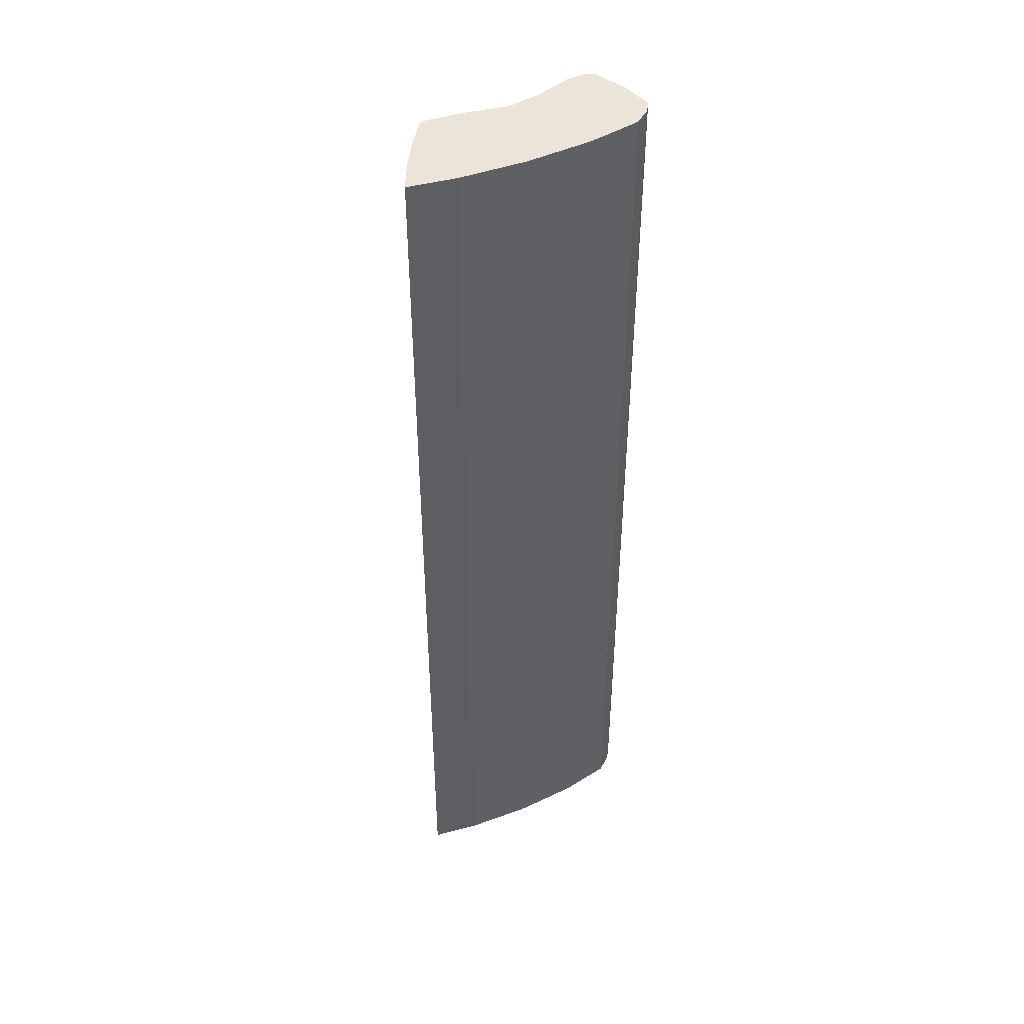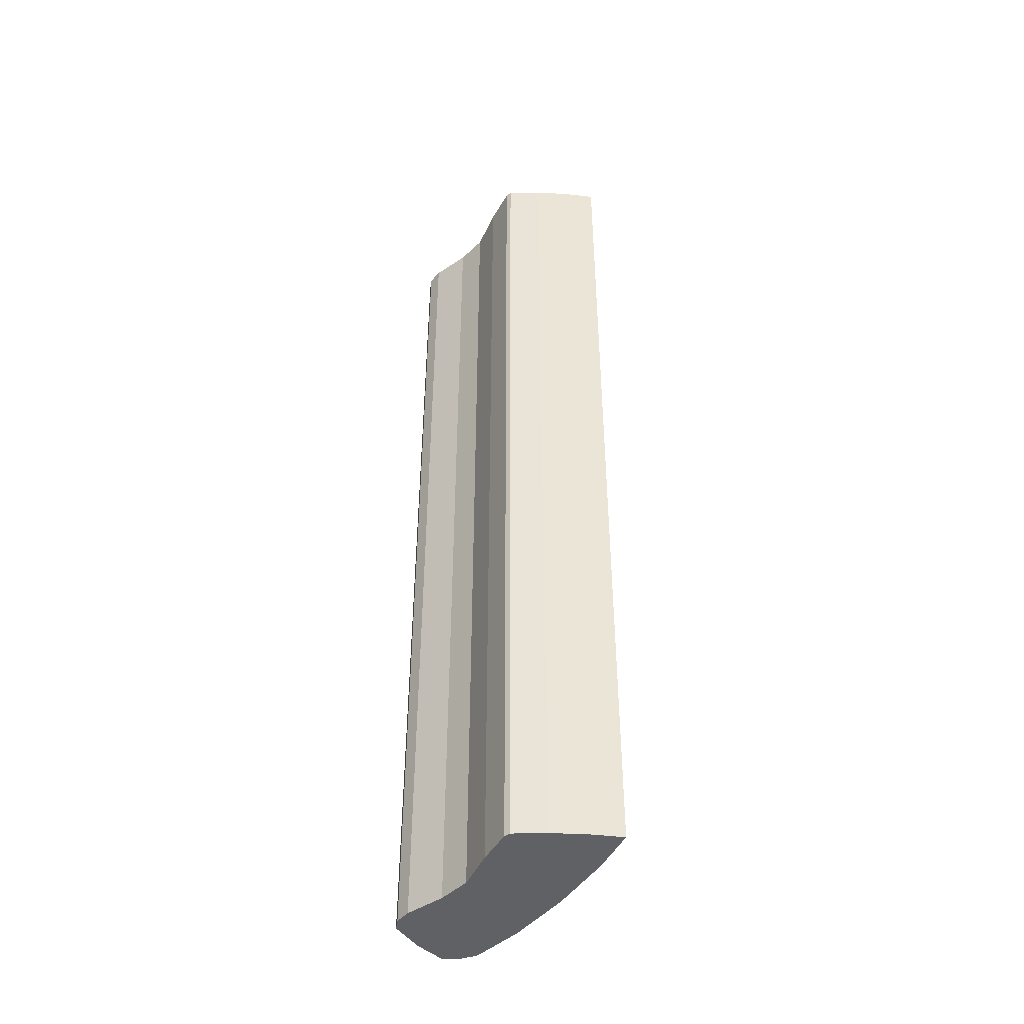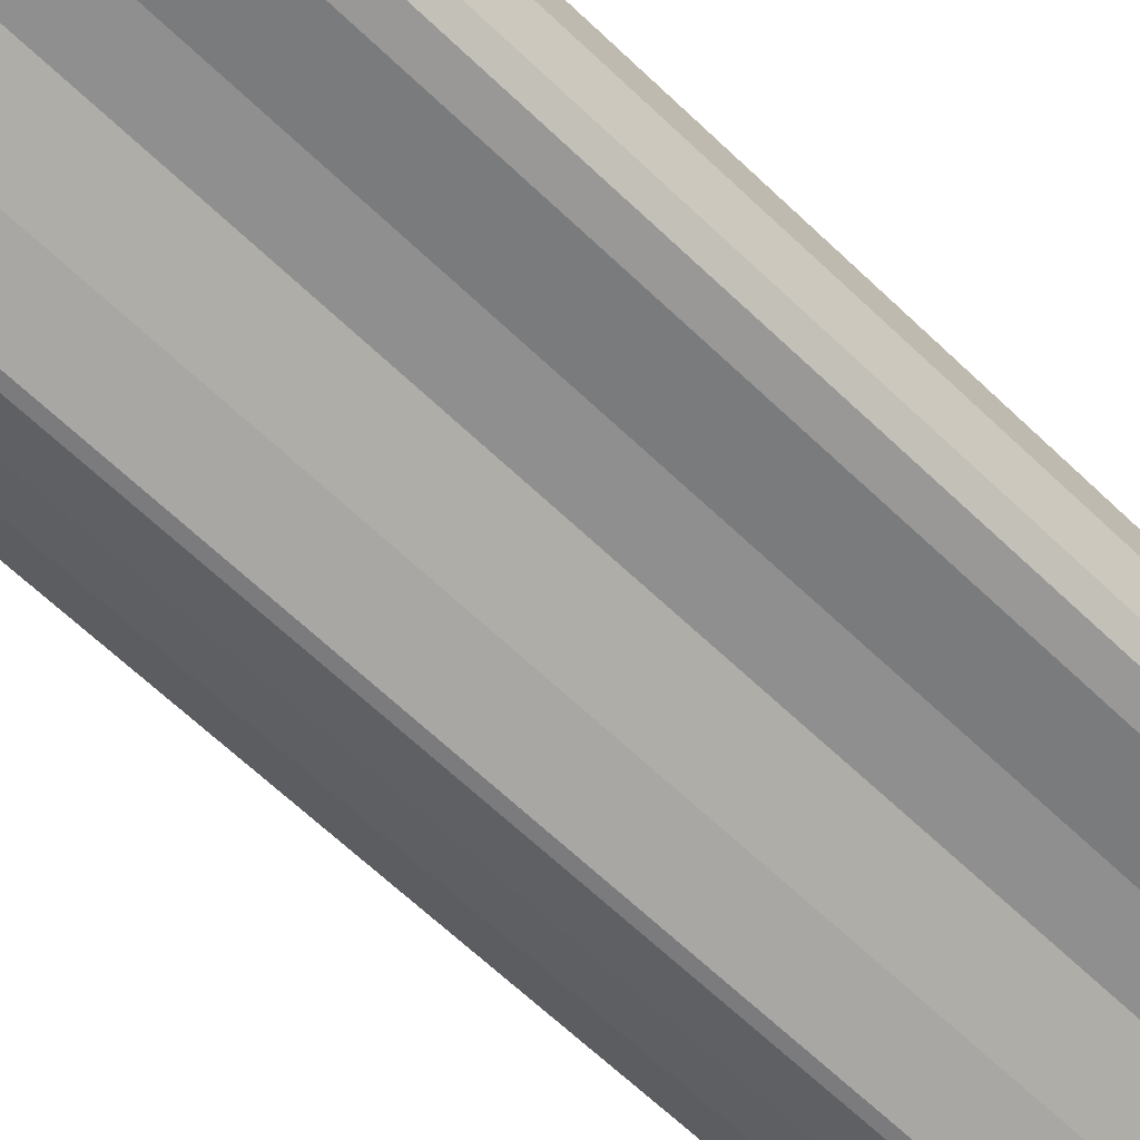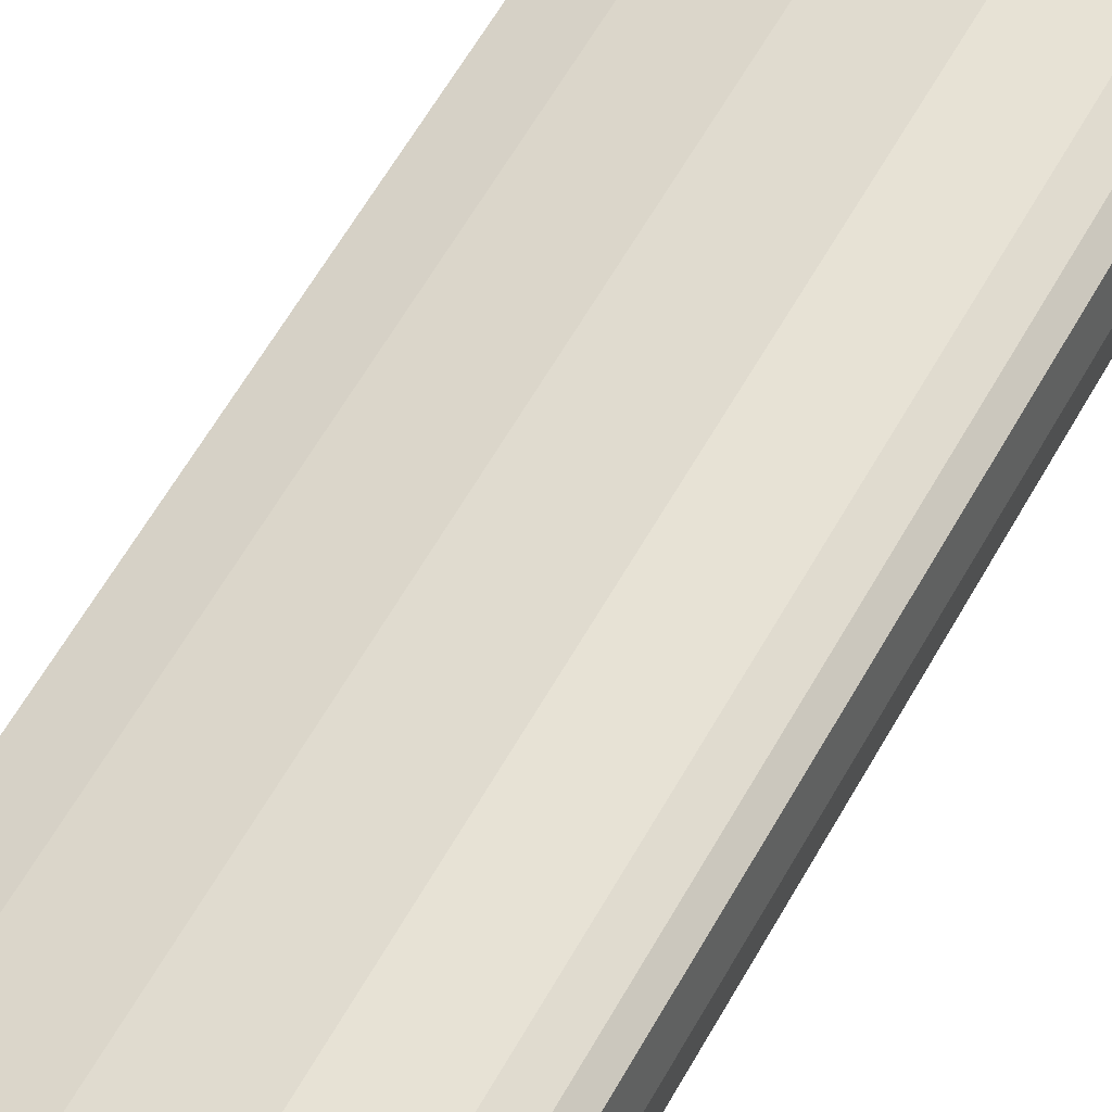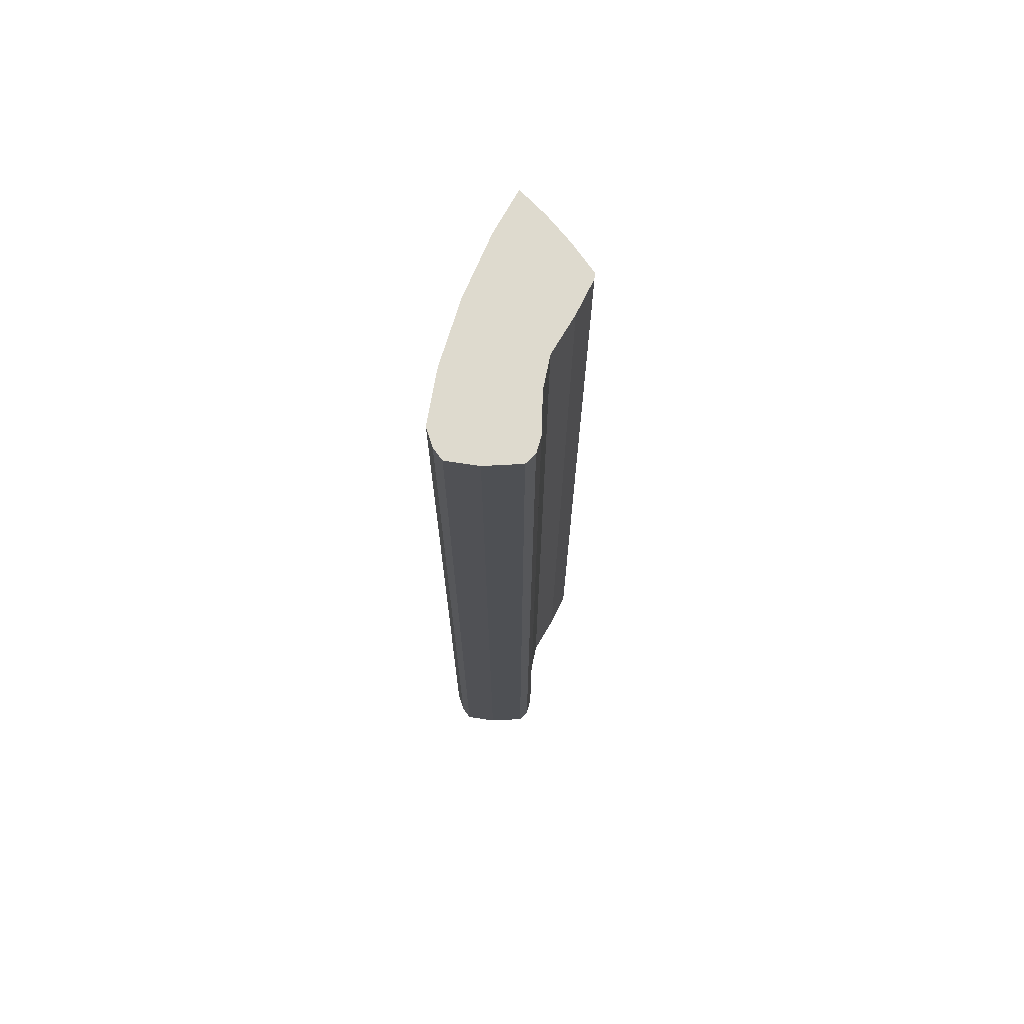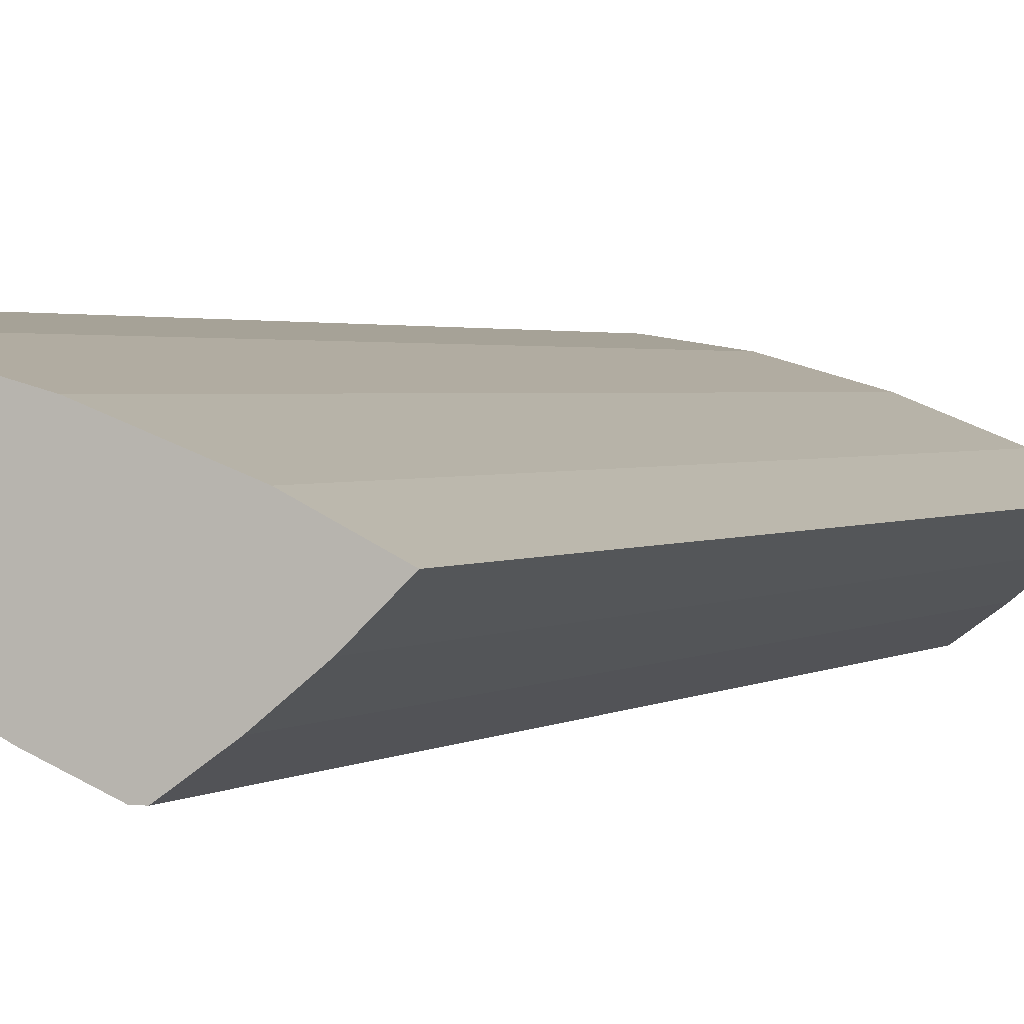
<metadata>
{"format":"obj","ext":"obj","renderer":"f3d","projection":"perspective","resolution":1024,"background":"white","views":[{"elev":45.0,"azim":-44.7,"up":"+Y"},{"elev":-45.6,"azim":-143.1,"up":"+Y"},{"elev":-57.8,"azim":44.2,"up":"+Z"},{"elev":58.2,"azim":28.6,"up":"+Z"},{"elev":71.1,"azim":91.1,"up":"+Y"},{"elev":1.3,"azim":-162.5,"up":"+Z"}]}
</metadata>
<code>
o SV.002_CUCurve.1790
v 0.4575 0 0.5712
v 0.4571 0 0.5707
v 0.4562 0 0.5705
v 0.4542 0 0.5705
v 0.4525 0 0.5702
v 0.4506 0 0.5691
v 0.4489 0 0.5683
v 0.4486 0 0.5683
v 0.4471 0 0.5693
v 0.4458 0 0.5704
v 0.4446 0 0.5717
v 0.4467 0 0.5728
v 0.4499 0 0.5741
v 0.4532 0 0.575
v 0.4559 0 0.5754
v 0.4569 0 0.5751
v 0.4574 0 0.5747
v 0.4577 0 0.5731
v 0.4489 0.05 0.5683
v 0.4486 0.05 0.5683
v 0.4542 0.05 0.5705
v 0.4458 0.05 0.5704
v 0.4506 0.05 0.5691
v 0.4471 0.05 0.5693
v 0.4525 0.05 0.5702
v 0.4532 0.05 0.575
v 0.4559 0.05 0.5754
v 0.4499 0.05 0.5741
v 0.4577 0.05 0.5731
v 0.4574 0.05 0.5747
v 0.4575 0.05 0.5712
v 0.4571 0.05 0.5707
v 0.4562 0.05 0.5705
v 0.4467 0.05 0.5728
v 0.4446 0.05 0.5717
v 0.4569 0.05 0.5751
f 8 7 6
f 9 8 6
f 9 6 5
f 10 9 5
f 10 5 4
f 10 4 3
f 10 3 2
f 10 2 1
f 11 10 1
f 12 11 1
f 12 1 18
f 13 12 18
f 13 18 17
f 14 13 17
f 14 17 16
f 14 16 15
f 20 23 19
f 24 23 20
f 24 25 23
f 22 25 24
f 22 21 25
f 22 33 21
f 22 32 33
f 22 31 32
f 35 31 22
f 34 31 35
f 34 29 31
f 28 29 34
f 28 30 29
f 26 30 28
f 26 36 30
f 26 27 36
f 8 9 24 20
f 3 4 21 33
f 5 6 23 25
f 4 5 25 21
f 11 12 34 35
f 2 3 33 32
f 16 17 30 36
f 9 10 22 24
f 12 13 28 34
f 10 11 35 22
f 14 15 27 26
f 1 2 32 31
f 15 16 36 27
f 7 8 20 19
f 13 14 26 28
f 6 7 19 23
f 17 18 29 30
f 18 1 31 29

</code>
